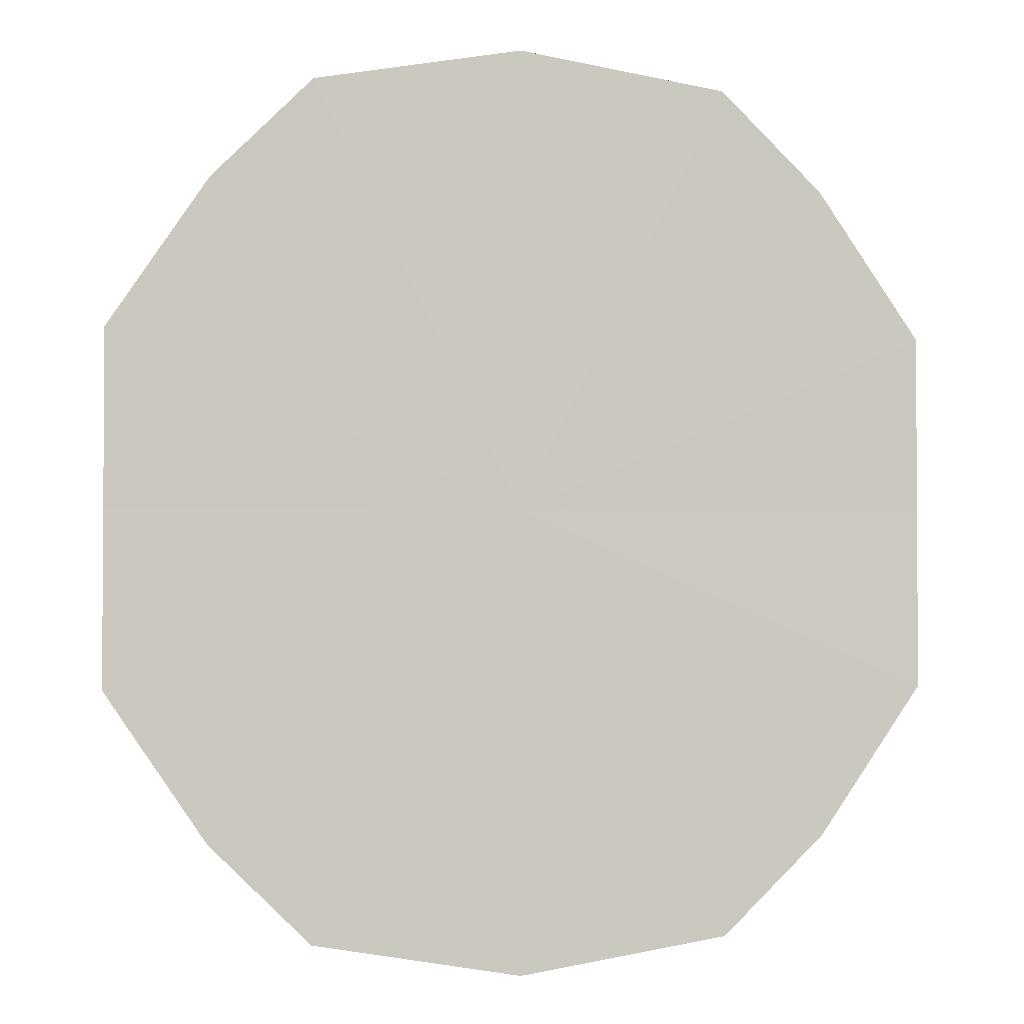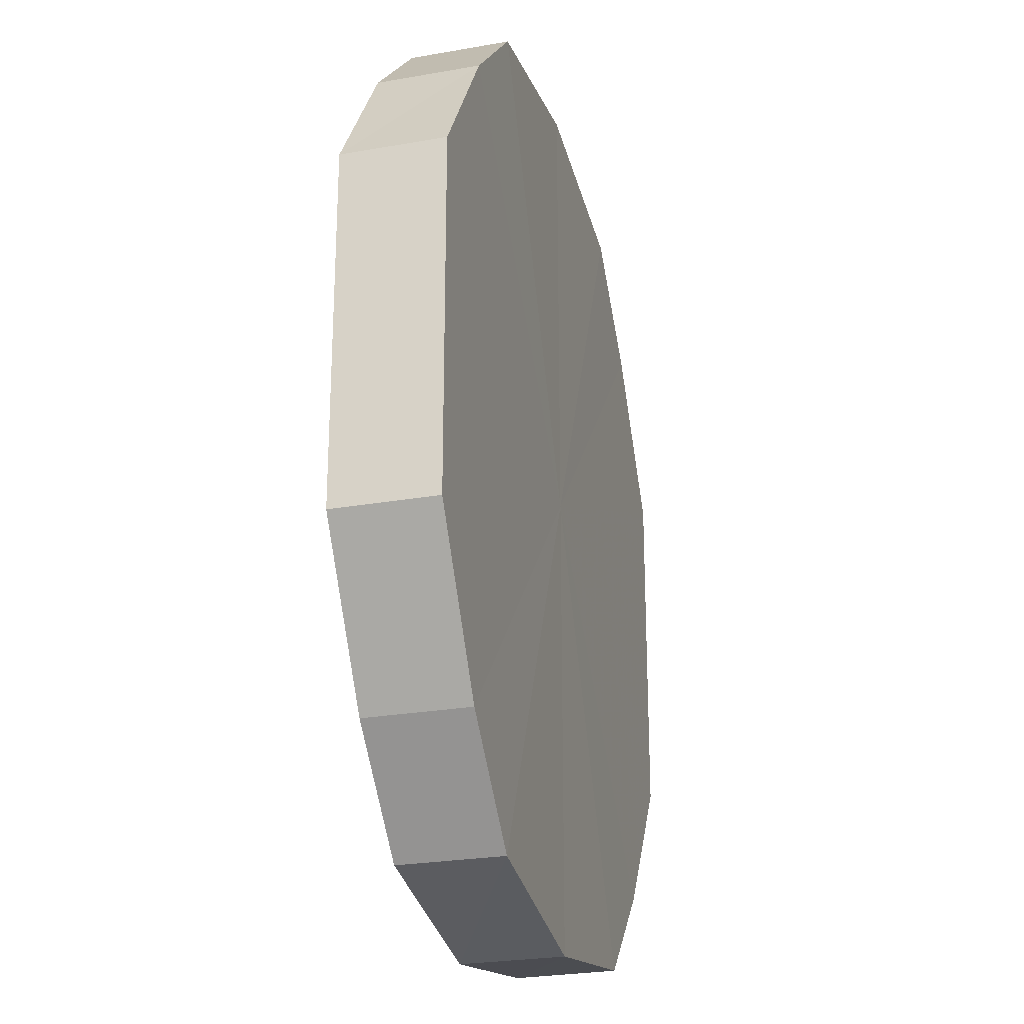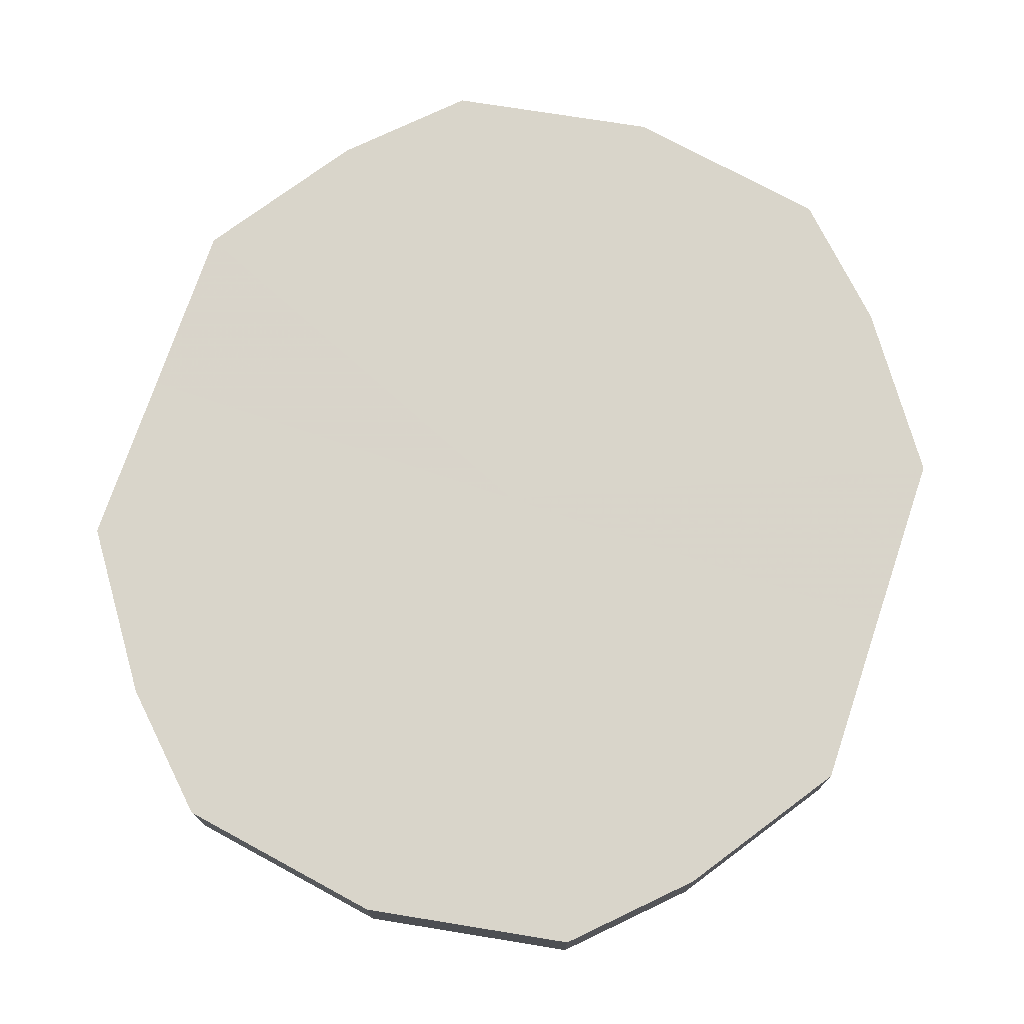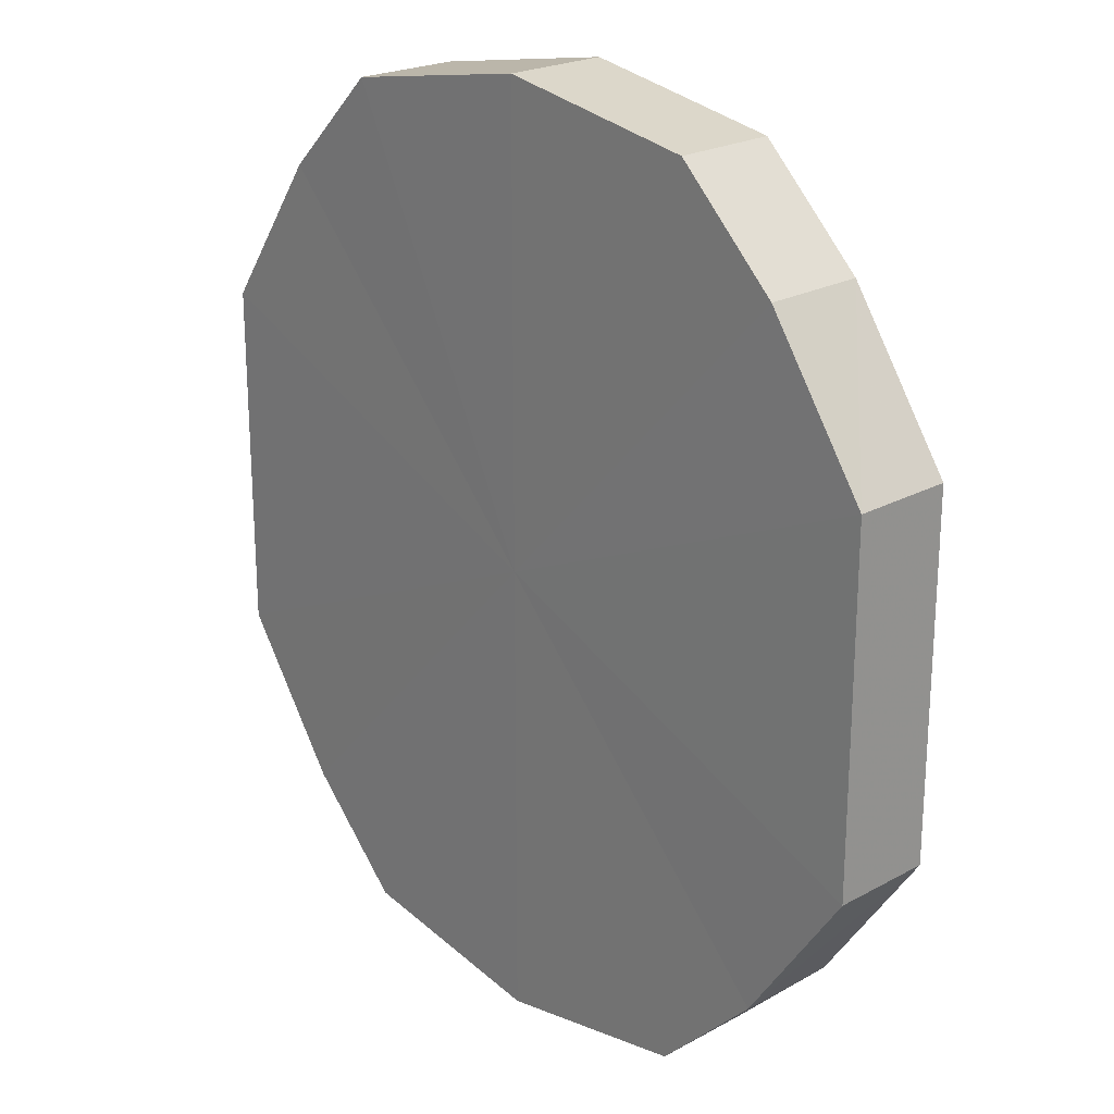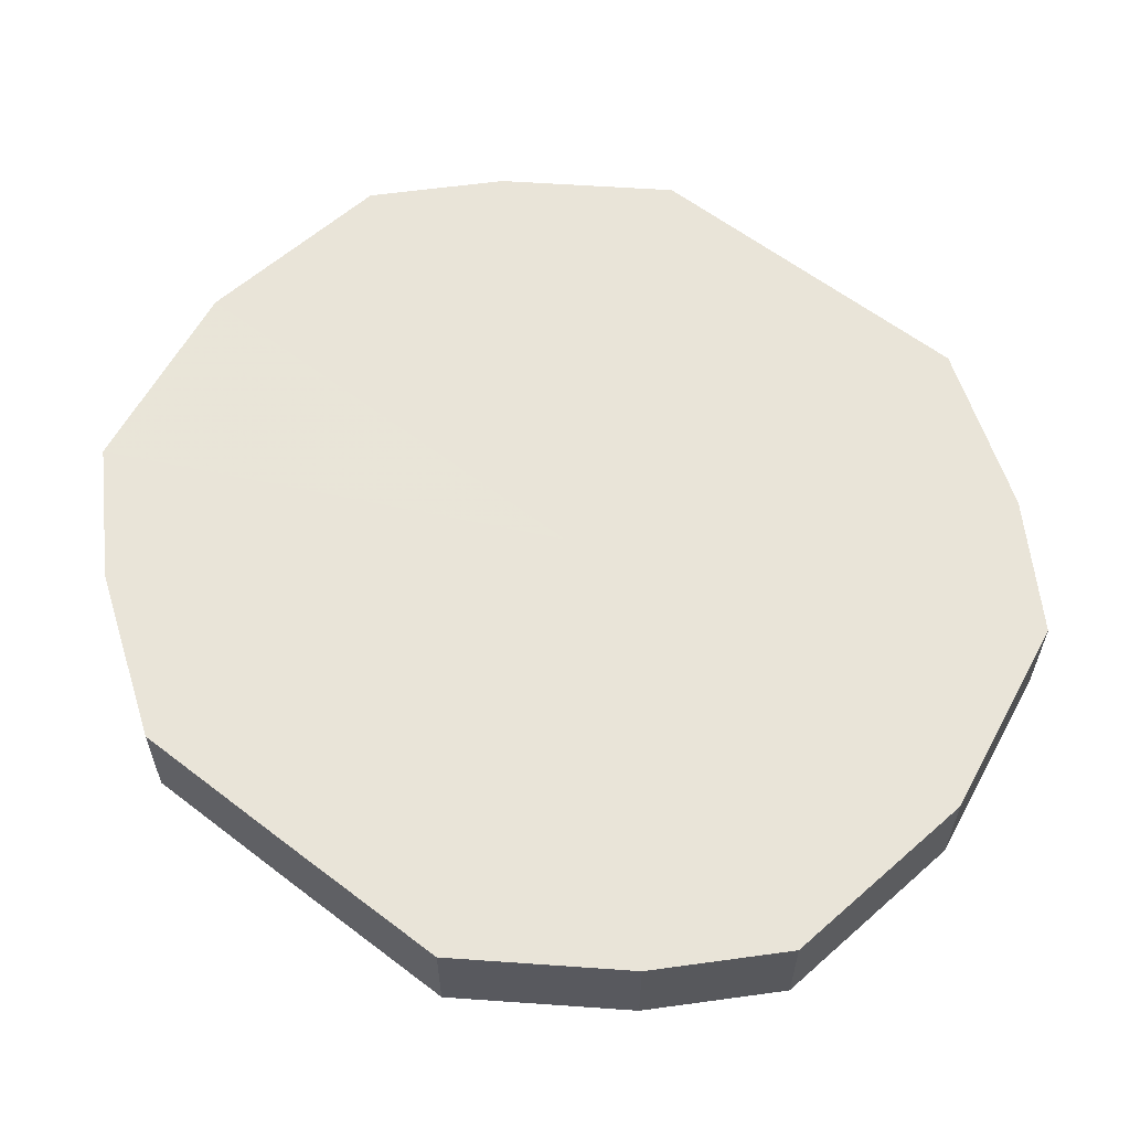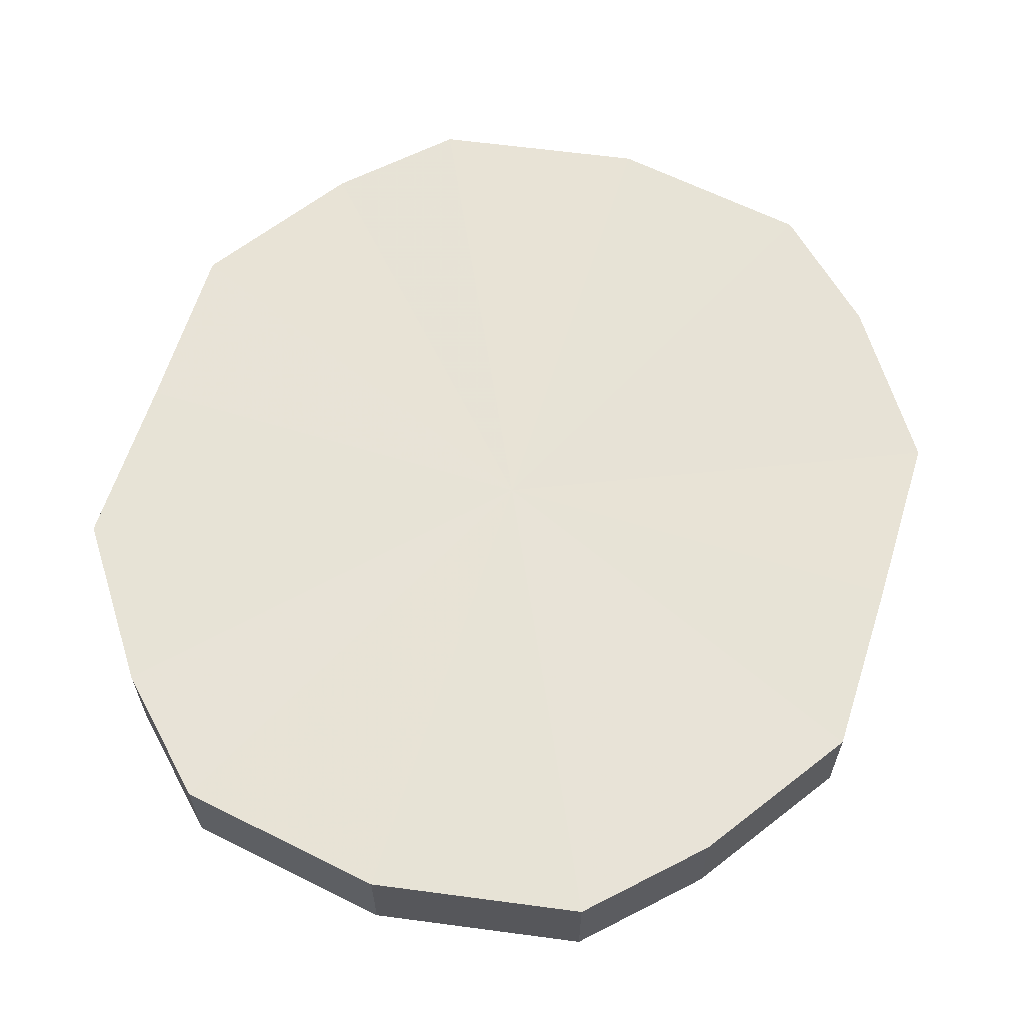
<metadata>
{"format":"obj","ext":"obj","renderer":"f3d","projection":"perspective","resolution":1024,"background":"white","views":[{"elev":-1.9,"azim":-8.6,"up":"+Z"},{"elev":-25.1,"azim":105.2,"up":"+Z"},{"elev":74.6,"azim":18.8,"up":"+Y"},{"elev":22.5,"azim":-132.4,"up":"+Z"},{"elev":60.2,"azim":128.1,"up":"+Y"},{"elev":62.6,"azim":-162.7,"up":"+Y"}]}
</metadata>
<code>
o 1329
v 2243 1859 7.68
v 2243 1859 7.676
v 2243 1859 7.68
v 2243 1859 7.666
v 2243 1859 7.676
v 2243 1859 7.676
v 2243 1859 7.676
v 2243 1859 7.652
v 2243 1859 7.666
v 2243 1859 7.666
v 2243 1859 7.666
v 2243 1859 7.635
v 2243 1859 7.652
v 2243 1859 7.652
v 2243 1859 7.652
v 2243 1859 7.617
v 2243 1859 7.635
v 2243 1859 7.635
v 2243 1859 7.635
v 2243 1859 7.603
v 2243 1859 7.617
v 2243 1859 7.617
v 2243 1859 7.617
v 2243 1859 7.593
v 2243 1859 7.603
v 2243 1859 7.603
v 2243 1859 7.603
v 2243 1859 7.589
v 2243 1859 7.593
v 2243 1859 7.593
v 2243 1859 7.593
v 2243 1859 7.589
v 2243 1859 7.68
v 2243 1859 7.676
v 2243 1859 7.676
v 2243 1859 7.666
v 2243 1859 7.666
v 2243 1859 7.676
v 2243 1859 7.68
v 2243 1859 7.666
v 2243 1859 7.676
v 2243 1859 7.652
v 2243 1859 7.652
v 2243 1859 7.652
v 2243 1859 7.666
v 2243 1859 7.635
v 2243 1859 7.652
v 2243 1859 7.635
v 2243 1859 7.635
v 2243 1859 7.617
v 2243 1859 7.635
v 2243 1859 7.603
v 2243 1859 7.617
v 2243 1859 7.617
v 2243 1859 7.617
v 2243 1859 7.593
v 2243 1859 7.603
v 2243 1859 7.589
v 2243 1859 7.593
v 2243 1859 7.603
v 2243 1859 7.603
v 2243 1859 7.593
v 2243 1859 7.589
v 2243 1859 7.593
v 2243 1859 7.635
v 2243 1859 7.676
v 2243 1859 7.68
v 2243 1859 7.666
v 2243 1859 7.676
v 2243 1859 7.652
v 2243 1859 7.666
v 2243 1859 7.635
v 2243 1859 7.652
v 2243 1859 7.617
v 2243 1859 7.635
v 2243 1859 7.603
v 2243 1859 7.617
v 2243 1859 7.593
v 2243 1859 7.603
v 2243 1859 7.589
v 2243 1859 7.593
v 2243 1859 7.635
v 2243 1859 7.68
v 2243 1859 7.676
v 2243 1859 7.676
v 2243 1859 7.666
v 2243 1859 7.666
v 2243 1859 7.652
v 2243 1859 7.652
v 2243 1859 7.635
v 2243 1859 7.635
v 2243 1859 7.617
v 2243 1859 7.617
v 2243 1859 7.603
v 2243 1859 7.603
v 2243 1859 7.593
v 2243 1859 7.593
v 2243 1859 7.589
f 1 2 3
f 2 4 5
f 6 1 7
f 4 8 9
f 10 6 11
f 8 12 13
f 14 10 15
f 12 16 17
f 18 14 19
f 16 20 21
f 22 18 23
f 20 24 25
f 26 22 27
f 24 28 29
f 30 26 31
f 28 30 32
f 33 34 35
f 35 36 37
f 38 39 33
f 40 41 38
f 37 42 43
f 44 45 40
f 46 47 44
f 43 48 49
f 50 51 46
f 52 53 50
f 49 54 55
f 56 57 52
f 58 59 56
f 55 60 61
f 62 63 58
f 61 64 62
f 65 66 67
f 65 68 66
f 65 67 69
f 65 70 68
f 65 69 71
f 65 72 70
f 65 71 73
f 65 74 72
f 65 73 75
f 65 76 74
f 65 75 77
f 65 78 76
f 65 77 79
f 65 80 78
f 65 79 81
f 65 81 80
f 82 83 84
f 82 85 83
f 82 84 86
f 82 87 85
f 82 86 88
f 82 89 87
f 82 88 90
f 82 91 89
f 82 90 92
f 82 93 91
f 82 92 94
f 82 95 93
f 82 94 96
f 82 97 95
f 82 96 98
f 82 98 97

</code>
